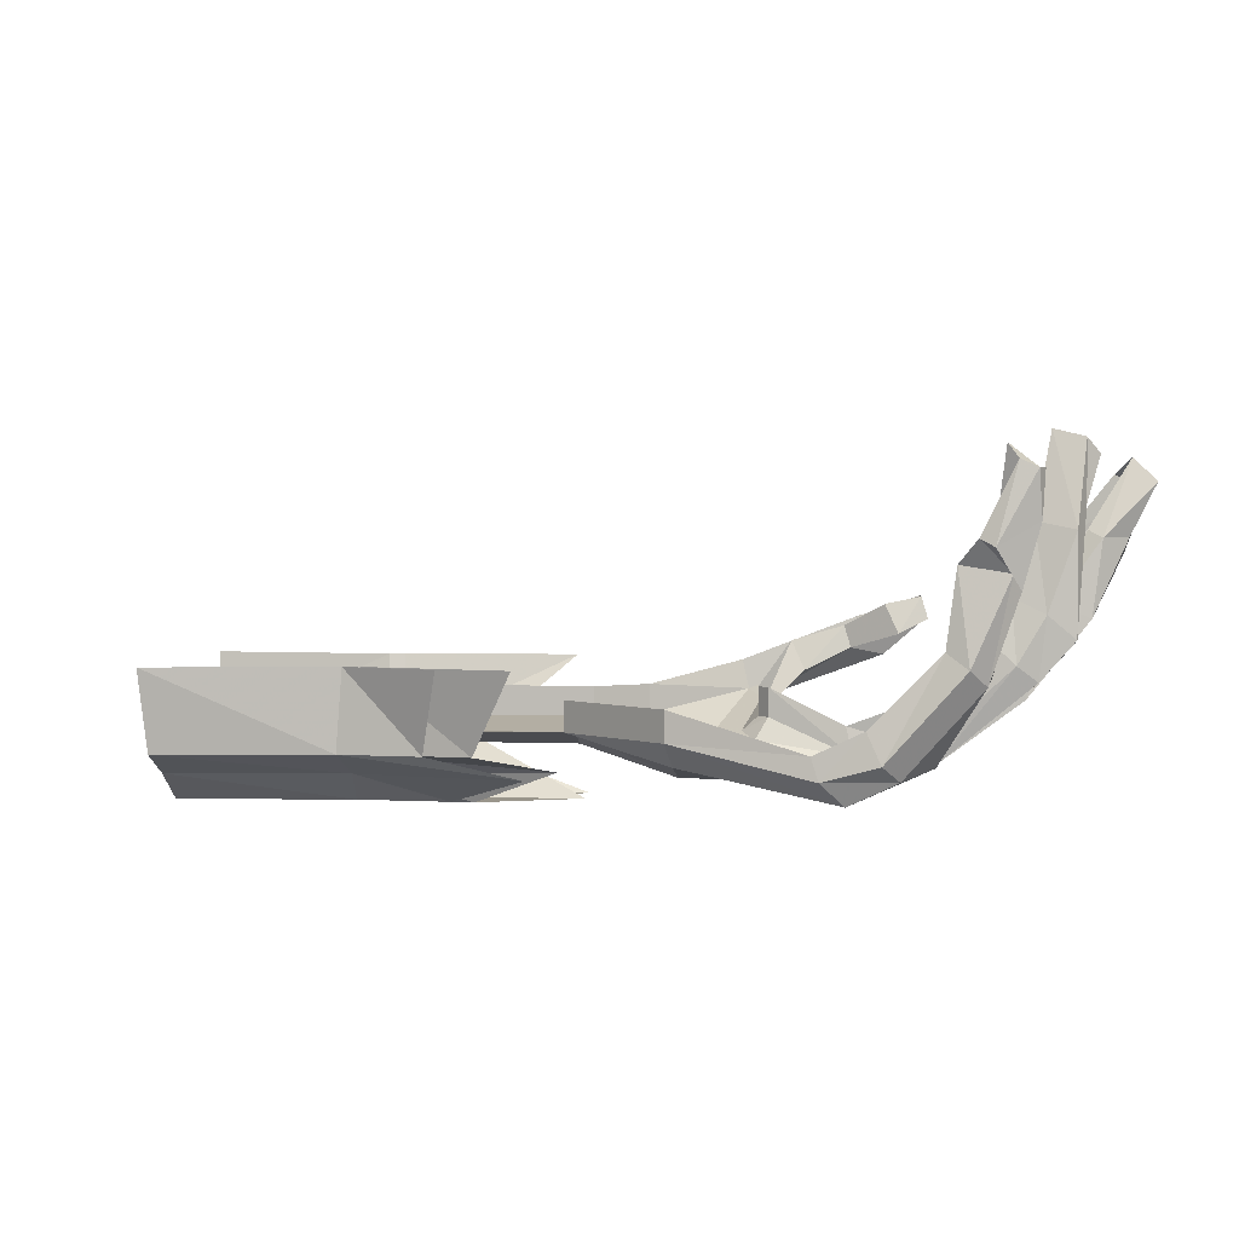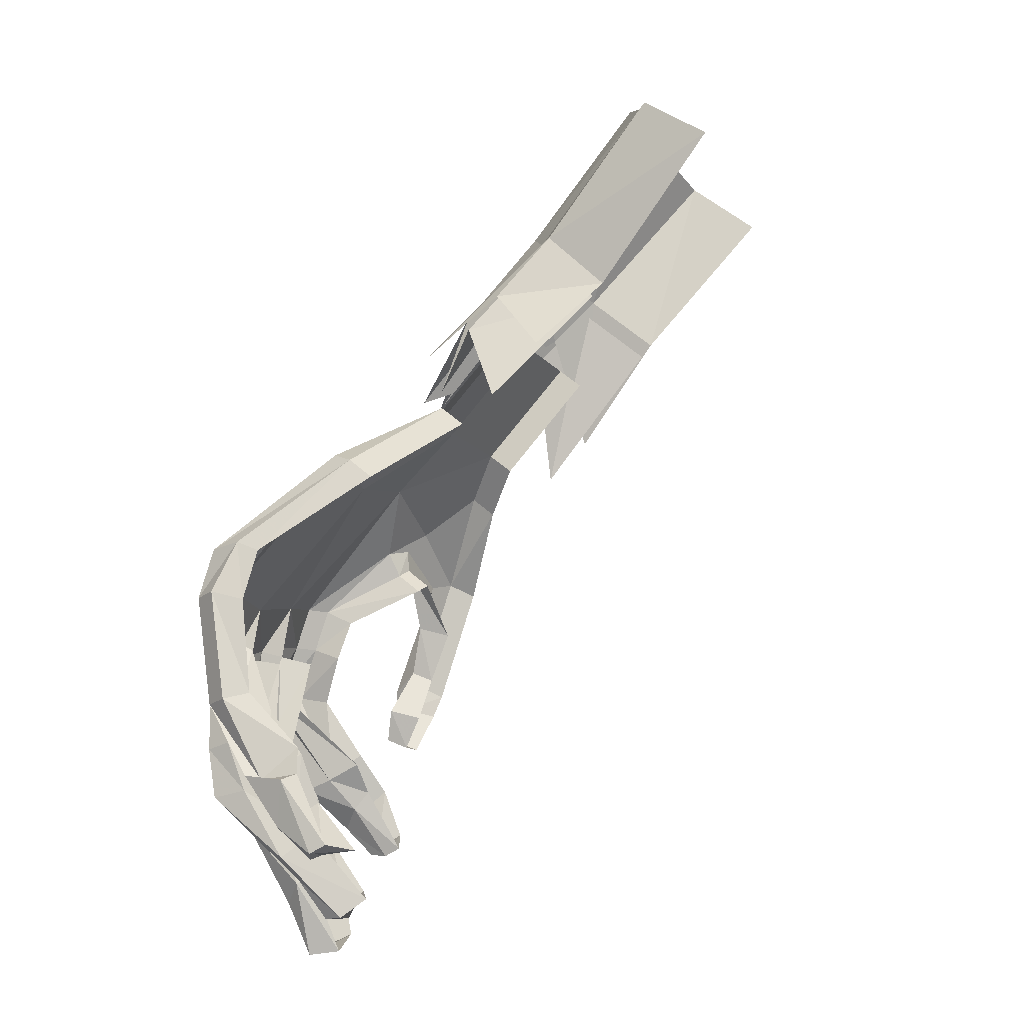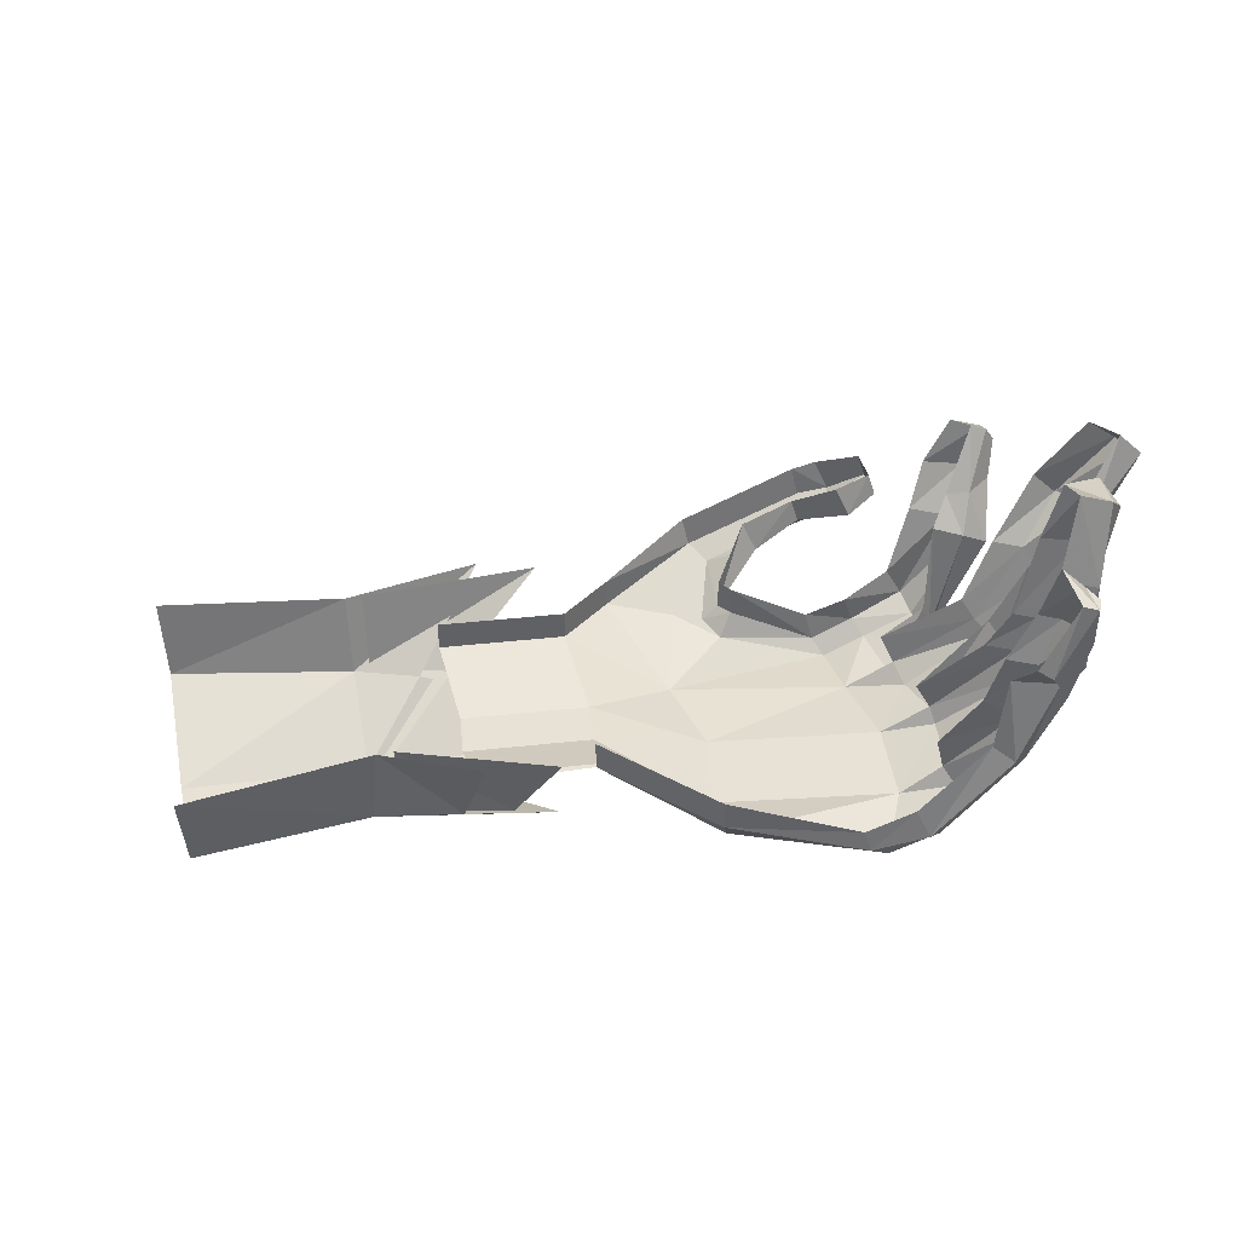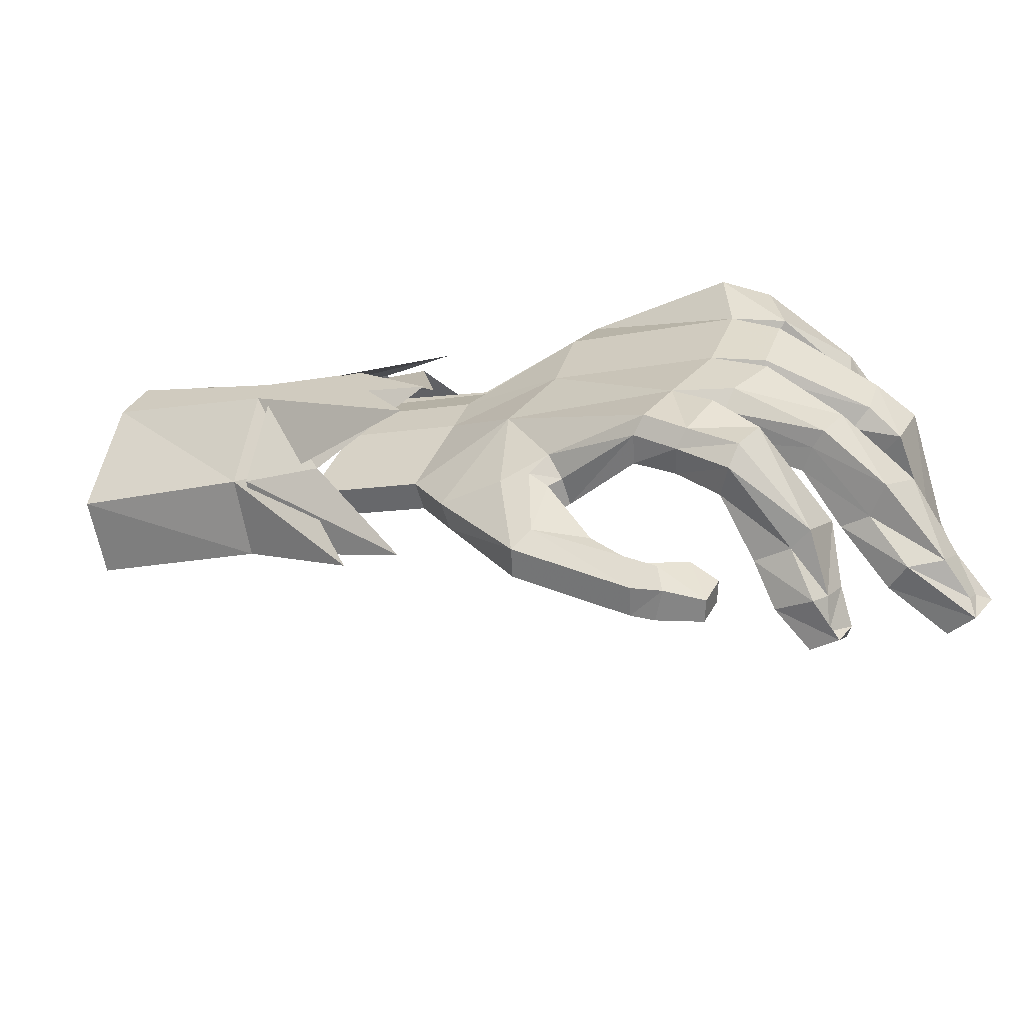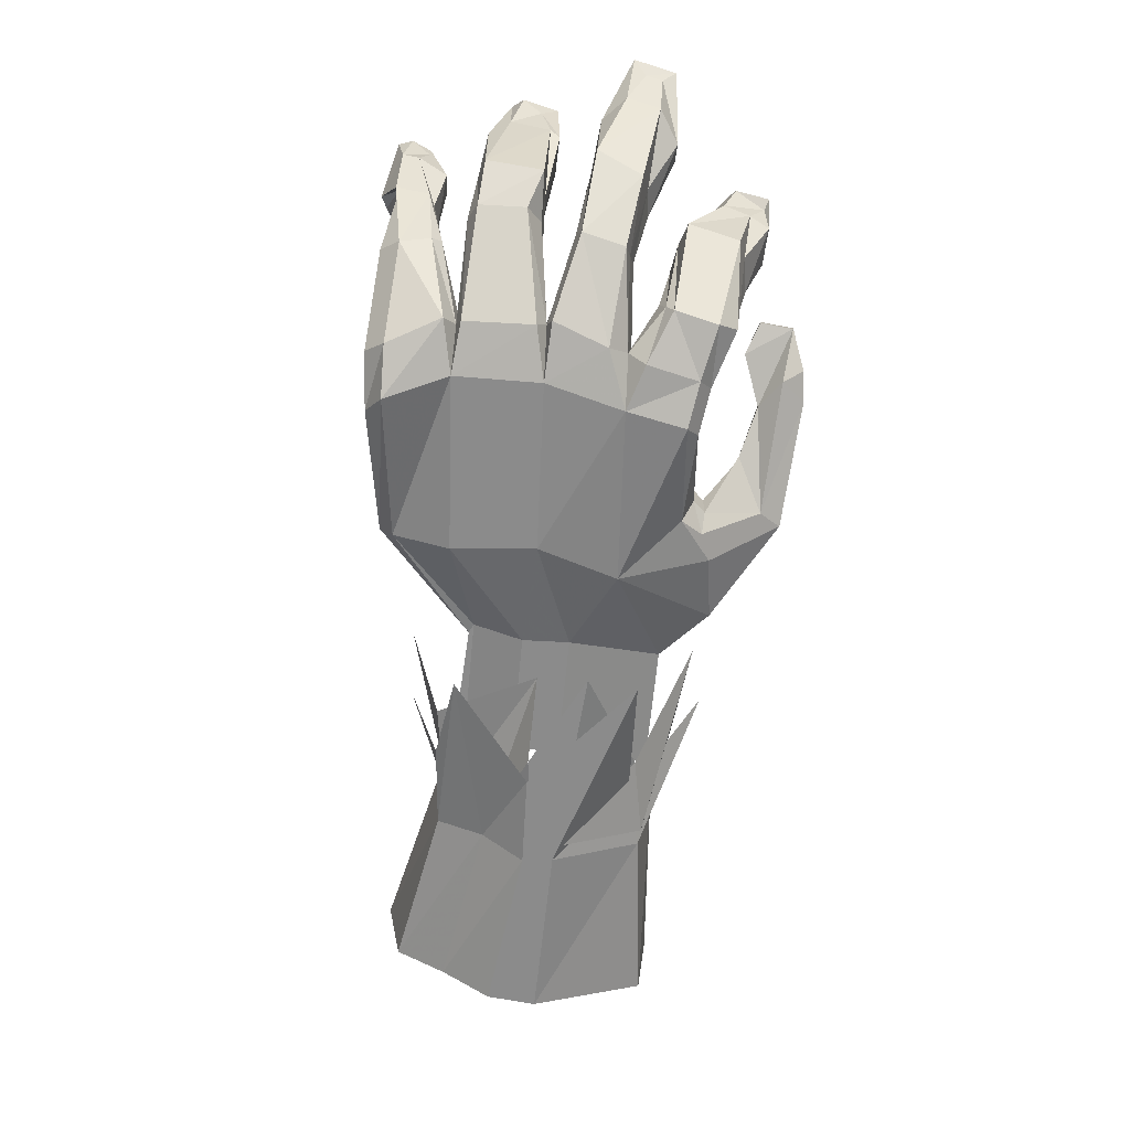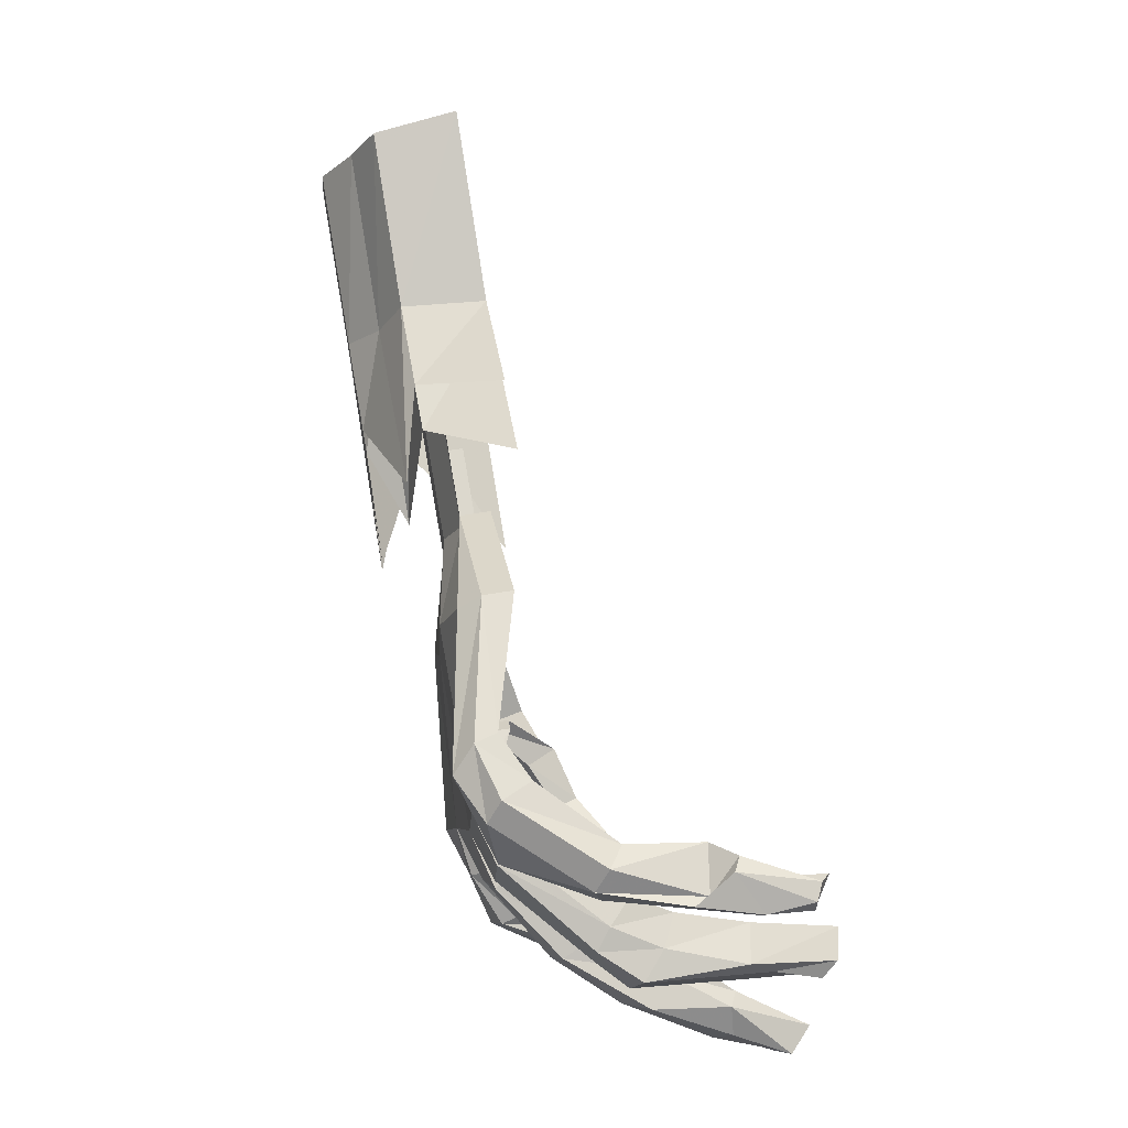
<metadata>
{"format":"obj","ext":"obj","renderer":"f3d","projection":"perspective","resolution":1024,"background":"white","views":[{"elev":2.2,"azim":-149.7,"up":"+Z"},{"elev":58.5,"azim":-47.7,"up":"+Y"},{"elev":40.1,"azim":-167.2,"up":"+Z"},{"elev":-61.7,"azim":-163.4,"up":"+Y"},{"elev":-63.8,"azim":-74.8,"up":"+Z"},{"elev":52.9,"azim":-100.8,"up":"+Y"}]}
</metadata>
<code>
v -0.07812 0.07031 -0.6562
v -0.125 0.03906 -0.6406
v -0.1484 0.07812 -0.6328
v -0.1094 0.1172 -0.6562
v -0.07031 0.1484 -0.6641
v -0.03906 0.09375 -0.6719
v -0.0625 0.0625 -0.6406
v -0.1094 0.02344 -0.625
v -0.1719 0 -0.5469
v -0.1953 0.04688 -0.5234
v -0.1719 0.0625 -0.5078
v -0.1484 0.08594 -0.6172
v -0.1172 0.1328 -0.6328
v -0.1328 0.1484 -0.6484
v -0.1172 0.2188 -0.6562
v 0.05469 0.2734 -0.6562
v 0.1094 0.2031 -0.6562
v 0.07031 0.125 -0.6406
v -0.02344 0.08594 -0.6562
v -0.01562 0.08594 -0.625
v -0.05469 0.07031 -0.6094
v -0.09375 0.03125 -0.5938
v -0.1484 0 -0.5312
v -0.1719 -0.01562 -0.4766
v -0.1875 0.007812 -0.4688
v -0.1719 0.03906 -0.4688
v -0.1484 0.04688 -0.4688
v -0.1406 0.07812 -0.4922
v -0.1406 0.09375 -0.5859
v -0.1016 0.1328 -0.6016
v -0.1953 0.1094 -0.5781
v -0.2109 0.1094 -0.5938
v -0.2344 0.1484 -0.5859
v -0.1719 0.1953 -0.6406
v -0.1641 0.2031 -0.625
v -0.1719 0.2109 -0.6406
v -0.1484 0.3047 -0.6562
v 0.03125 0.3594 -0.6562
v 0.1641 0.3203 -0.6328
v 0.1797 0.2734 -0.6328
v 0.2266 0.1875 -0.6172
v 0.1953 0.125 -0.6172
v 0.125 0.1094 -0.6328
v 0.09375 0.1094 -0.6328
v 0.0625 0.1094 -0.6172
v 0.0625 0.1094 -0.5859
v -0.1641 -0.03125 -0.4453
v -0.1875 -0.007812 -0.4297
v -0.1797 0 -0.4141
v -0.1641 0.007812 -0.4062
v -0.1562 -0.03125 -0.4844
v -0.1719 -0.03906 -0.4375
v -0.1406 -0.03125 -0.4297
v -0.2656 0.1953 -0.5625
v -0.2812 0.2422 -0.5625
v -0.1953 0.2812 -0.6406
v -0.1875 0.2891 -0.625
v -0.2031 0.2969 -0.6406
v -0.1484 0.375 -0.6719
v 0.007812 0.4141 -0.6406
v 0.1406 0.3672 -0.6172
v 0.2656 0.4141 -0.6172
v 0.2891 0.3672 -0.6328
v 0.3047 0.3203 -0.6328
v 0.3516 0.2344 -0.6172
v 0.2266 0.1875 -0.5859
v 0.1953 0.125 -0.5859
v 0.125 0.03125 -0.5938
v 0.1016 0.04688 -0.6016
v 0.07812 0.1016 -0.6172
v 0.07812 0.1016 -0.5859
v -0.2891 0.1719 -0.5312
v -0.3125 0.2266 -0.5234
v -0.2891 0.2422 -0.5
v -0.2656 0.2578 -0.5469
v -0.2422 0.2656 -0.5234
v -0.1797 0.2891 -0.5938
v -0.25 0.2891 -0.5469
v -0.2578 0.2969 -0.5547
v -0.2656 0.3281 -0.5625
v -0.1953 0.3594 -0.6484
v -0.1328 0.3984 -0.6484
v 0.007812 0.4297 -0.6172
v 0.1484 0.375 -0.6172
v 0.2734 0.4297 -0.6172
v -0.2969 0.1641 -0.4141
v -0.3125 0.2031 -0.3984
v -0.3125 0.2266 -0.4219
v -0.2734 0.2344 -0.4141
v -0.2578 0.25 -0.4844
v -0.3047 0.1719 -0.3672
v -0.3203 0.1875 -0.3516
v -0.3125 0.2031 -0.3359
v -0.2812 0.2109 -0.3281
v -0.2422 0.1875 -0.5469
v -0.2578 0.1797 -0.5078
v -0.2891 0.1562 -0.4219
v -0.2969 0.1562 -0.3438
v -0.2656 0.1641 -0.3516
v -0.2812 0.2969 -0.4766
v -0.2969 0.3281 -0.4766
v -0.2891 0.3281 -0.4609
v -0.2578 0.3516 -0.5469
v -0.1875 0.3828 -0.6328
v -0.1719 0.3828 -0.6016
v -0.125 0.3984 -0.625
v 0.007812 0.4297 -0.5859
v 0.1484 0.375 -0.5859
v -0.3047 0.3047 -0.4141
v -0.3125 0.3203 -0.4141
v -0.2812 0.3516 -0.4375
v -0.2656 0.3516 -0.4297
v -0.2422 0.3438 -0.4531
v -0.2344 0.3516 -0.5312
v -0.2969 0.2969 -0.3828
v -0.3125 0.3125 -0.3672
v -0.3125 0.3281 -0.3672
v -0.2969 0.3359 -0.3594
v -0.2656 0.2969 -0.4688
v -0.2812 0.2812 -0.4219
v -0.2969 0.2969 -0.3672
v -0.2734 0.3047 -0.3438
v -0.2578 0.07812 -0.5312
v -0.2891 0.1172 -0.5078
v -0.2578 0.1328 -0.4922
v -0.2266 0.1562 -0.5625
v -0.2109 0.1562 -0.5391
v -0.1484 0.2109 -0.5938
v -0.2109 0.1953 -0.5391
v -0.2344 0.1875 -0.5
v -0.25 0.1719 -0.4141
v -0.2969 0.04688 -0.4453
v -0.3125 0.07812 -0.4297
v -0.2969 0.1094 -0.4297
v -0.2812 0.1094 -0.4219
v -0.2422 0.1406 -0.4766
v -0.3125 0.03906 -0.3984
v -0.3203 0.05469 -0.3906
v -0.3359 0.0625 -0.375
v -0.3125 0.07031 -0.3516
v -0.2344 0.07812 -0.5
v -0.2578 0.03906 -0.4531
v -0.3125 0.02344 -0.3828
v -0.2812 0.03125 -0.3672
v 0.04688 0.05469 -0.5703
v 0.0625 0.05469 -0.5391
v -0.01562 -0.007812 -0.5547
v 0.007812 0.02344 -0.5469
v 0.01562 0.02344 -0.5234
v 0.01562 -0.02344 -0.5469
v -0.01562 -0.03125 -0.5391
v -0.05469 -0.03125 -0.5156
v -0.04688 0.02344 -0.5312
v -0.03125 0.02344 -0.5
v -0.07031 0 -0.5156
v -0.0625 0 -0.4922
v -0.1094 0.007812 -0.5234
v -0.1172 -0.01562 -0.4766
v -0.2188 0.2969 -0.5234
v -0.2344 0.3047 -0.4609
v -0.2578 0.2891 -0.4141
v -0.1797 0.1094 -0.5547
v -0.2031 0.08594 -0.4922
v -0.2344 0.04688 -0.4297
v 0.1328 0.03125 -0.5625
v 0.02344 -0.02344 -0.5156
v 0 -0.03125 -0.5078
v -0.04688 -0.03125 -0.4922
v 0.3516 0.2344 -0.5859
v 0.3906 0.3828 -0.6953
v 0.3984 0.3516 -0.6953
v 0.2188 0.2109 -0.6953
v 0.2969 0.3516 -0.6953
v 0.3672 0.4219 -0.6641
v 0.5312 0.5156 -0.6641
v 0.5547 0.4688 -0.6953
v 0.5781 0.4219 -0.6953
v 0.4375 0.2656 -0.6406
v 0.3672 0.2578 -0.6406
v 0.1797 0.3984 -0.6641
v 0.3516 0.4688 -0.6406
v 0.5078 0.5625 -0.6406
v 0.2656 0.4453 -0.6406
v 0.3438 0.4688 -0.5547
v 0.5078 0.5781 -0.5547
v 0.2344 0.4688 -0.5547
v 0.4453 0.25 -0.5547
v 0.3281 0.1641 -0.5547
v 0.625 0.3125 -0.6406
v 0.6328 0.3047 -0.5547
v 0.3672 0.3672 -0.6953
v 0.3828 0.3438 -0.6953
v 0.1953 0.2578 -0.6953
v 0.2734 0.3438 -0.6953
v 0.3516 0.4141 -0.6641
v 0.1953 0.3125 -0.6641
v 0.3281 0.4531 -0.6406
v 0.2188 0.4297 -0.6406
v 0.3281 0.4609 -0.5547
v 0.1641 0.4453 -0.5547
v 0.4219 0.2578 -0.6406
v 0.3359 0.2422 -0.6406
v 0.4297 0.2422 -0.5547
v 0.2656 0.1562 -0.5547
f 1 2 3
f 1 3 4
f 1 4 5
f 1 5 6
f 1 6 7
f 1 7 2
f 2 7 8
f 2 8 9
f 2 9 3
f 3 9 10
f 3 10 11
f 3 11 12
f 3 12 4
f 4 12 13
f 4 13 5
f 5 13 14
f 5 14 15
f 5 15 16
f 5 16 17
f 5 17 6
f 6 17 18
f 6 18 19
f 6 19 7
f 8 23 9
f 9 23 24
f 9 24 10
f 10 24 25
f 10 25 26
f 10 26 11
f 13 31 32
f 13 32 14
f 14 32 33
f 14 33 34
f 14 34 15
f 15 34 35
f 15 35 36
f 15 36 37
f 15 37 38
f 15 38 16
f 16 38 39
f 16 39 40
f 16 40 17
f 17 40 41
f 17 41 42
f 17 42 43
f 17 43 18
f 18 43 44
f 18 44 45
f 18 45 19
f 25 48 49
f 25 49 26
f 24 23 51
f 24 51 47
f 47 51 52
f 47 52 48
f 48 52 49
f 36 54 55
f 36 55 56
f 36 56 37
f 37 56 57
f 37 57 58
f 37 58 59
f 37 59 60
f 37 60 38
f 38 60 61
f 38 61 39
f 39 61 62
f 39 62 63
f 39 63 40
f 40 63 64
f 40 64 41
f 41 64 65
f 42 68 43
f 43 68 69
f 43 69 44
f 44 69 70
f 44 70 45
f 55 54 72
f 55 72 73
f 55 73 74
f 55 74 75
f 55 75 56
f 56 75 57
f 57 78 79
f 57 79 58
f 58 79 80
f 58 80 81
f 58 81 59
f 59 81 82
f 59 82 83
f 59 83 60
f 60 83 84
f 60 84 61
f 61 84 85
f 61 85 62
f 73 72 86
f 73 86 87
f 73 87 88
f 73 88 74
f 87 92 93
f 87 93 88
f 54 36 35
f 54 35 95
f 54 95 72
f 72 95 96
f 72 96 86
f 86 96 97
f 86 97 91
f 91 97 98
f 91 98 92
f 92 98 93
f 80 79 100
f 80 100 101
f 80 101 102
f 80 102 103
f 80 103 81
f 81 103 104
f 81 104 82
f 101 100 109
f 101 109 110
f 101 110 111
f 101 111 102
f 110 116 117
f 110 117 111
f 100 79 78
f 100 78 119
f 100 119 109
f 109 119 120
f 109 120 115
f 115 120 121
f 115 121 116
f 116 121 117
f 33 32 123
f 33 123 124
f 33 124 125
f 33 125 126
f 33 126 34
f 34 126 35
f 124 123 132
f 124 132 133
f 124 133 134
f 124 134 125
f 133 138 139
f 133 139 134
f 123 32 31
f 123 31 141
f 123 141 132
f 132 141 142
f 132 142 137
f 137 142 143
f 137 143 138
f 138 143 139
f 70 69 145
f 69 147 148
f 69 148 145
f 69 68 150
f 69 150 147
f 147 152 148
f 148 152 153
f 153 152 155
f 7 19 20
f 7 20 21
f 7 21 8
f 8 21 22
f 8 22 23
f 11 26 27
f 11 27 28
f 11 28 12
f 12 28 29
f 12 29 13
f 13 29 30
f 13 30 31
f 19 45 46
f 19 46 20
f 26 49 50
f 26 50 27
f 49 52 53
f 49 53 50
f 41 65 66
f 41 66 42
f 42 66 67
f 42 67 68
f 45 70 71
f 45 71 46
f 57 75 76
f 57 76 77
f 57 77 78
f 74 88 89
f 74 89 90
f 74 90 75
f 75 90 76
f 88 93 94
f 88 94 89
f 93 98 99
f 93 99 94
f 82 104 105
f 82 105 106
f 82 106 83
f 83 106 107
f 83 107 84
f 84 107 108
f 102 111 112
f 102 112 113
f 102 113 103
f 103 113 114
f 103 114 104
f 104 114 105
f 111 117 118
f 111 118 112
f 117 121 122
f 117 122 118
f 35 126 127
f 35 127 128
f 35 128 95
f 95 128 129
f 95 129 96
f 96 129 130
f 96 130 97
f 97 130 131
f 97 131 98
f 98 131 99
f 125 134 135
f 125 135 136
f 125 136 126
f 126 136 127
f 134 139 140
f 134 140 135
f 139 143 144
f 139 144 140
f 70 145 146
f 70 146 71
f 145 148 149
f 145 149 146
f 148 153 154
f 148 154 149
f 153 155 156
f 153 156 154
f 23 22 157
f 23 157 51
f 51 157 158
f 51 158 52
f 52 158 53
f 78 77 159
f 78 159 119
f 119 159 160
f 119 160 120
f 120 160 161
f 120 161 121
f 121 161 122
f 31 30 162
f 31 162 141
f 141 162 163
f 141 163 142
f 142 163 164
f 142 164 143
f 143 164 144
f 68 67 165
f 68 165 150
f 150 165 166
f 152 168 155
f 155 168 156
f 66 65 169
f 25 24 47
f 25 47 48
f 87 86 91
f 87 91 92
f 110 109 115
f 110 115 116
f 133 132 137
f 133 137 138
f 147 150 151
f 147 151 152
f 150 166 151
f 151 166 167
f 151 167 152
f 152 167 168
f 191 192 193
f 191 193 194
f 191 194 195
f 195 194 196
f 195 196 197
f 197 196 198
f 197 198 199
f 199 198 200
f 192 201 202
f 192 202 193
f 201 203 204
f 201 204 202
f 170 171 172
f 170 172 173
f 170 173 174
f 170 174 175
f 170 175 176
f 170 176 171
f 171 176 177
f 171 177 178
f 171 178 179
f 171 179 172
f 174 173 180
f 174 180 181
f 174 181 182
f 174 182 175
f 181 180 183
f 181 183 184
f 181 184 185
f 181 185 182
f 184 183 186
f 178 187 188
f 178 188 179
f 178 177 189
f 178 189 187
f 187 189 190

</code>
